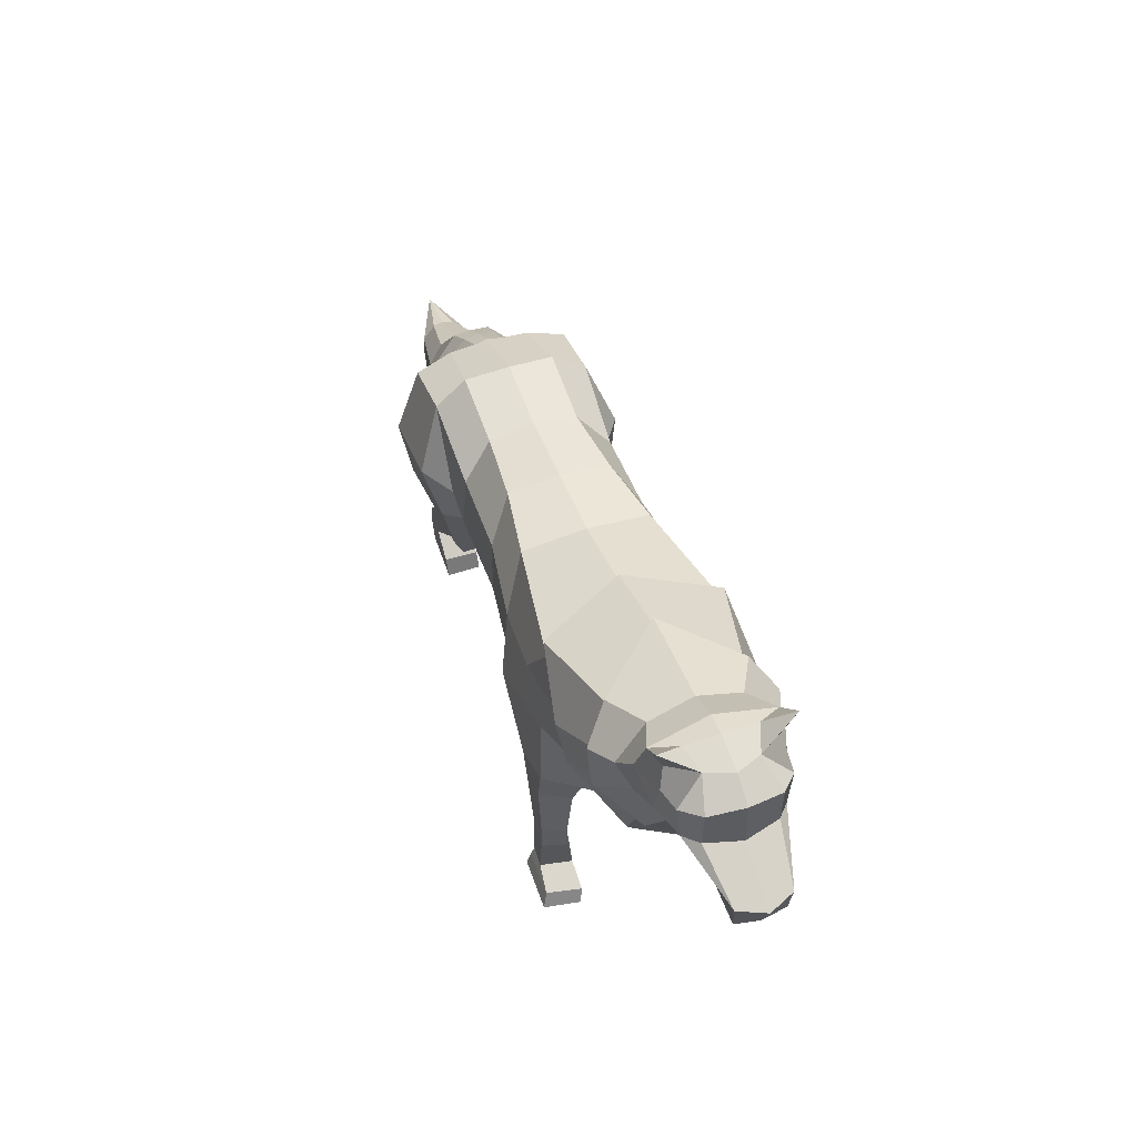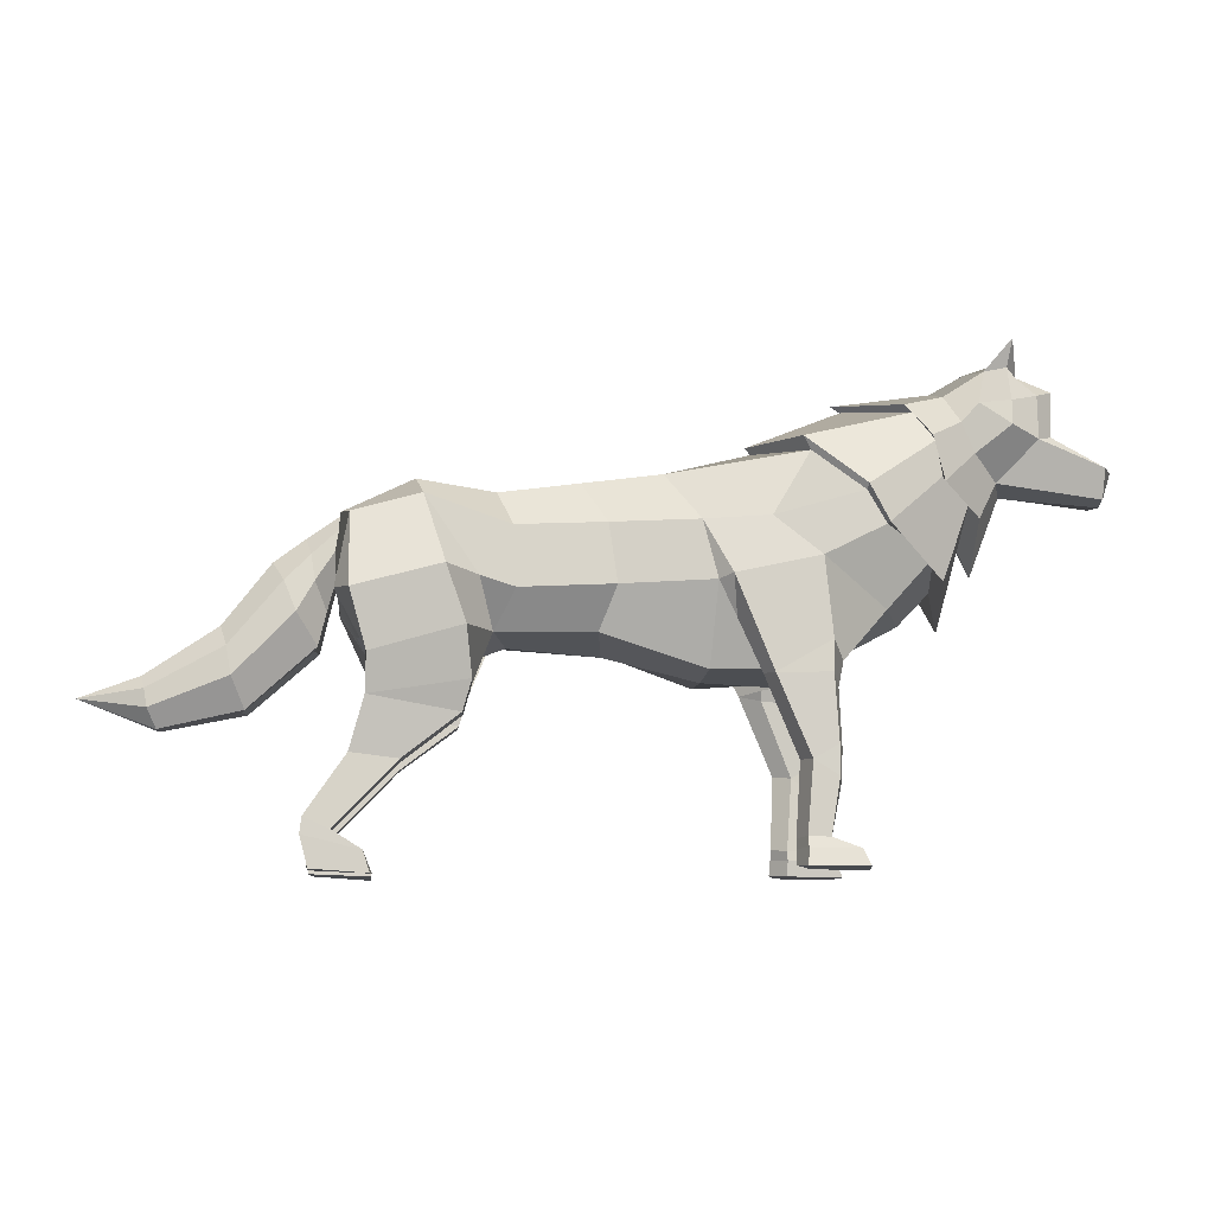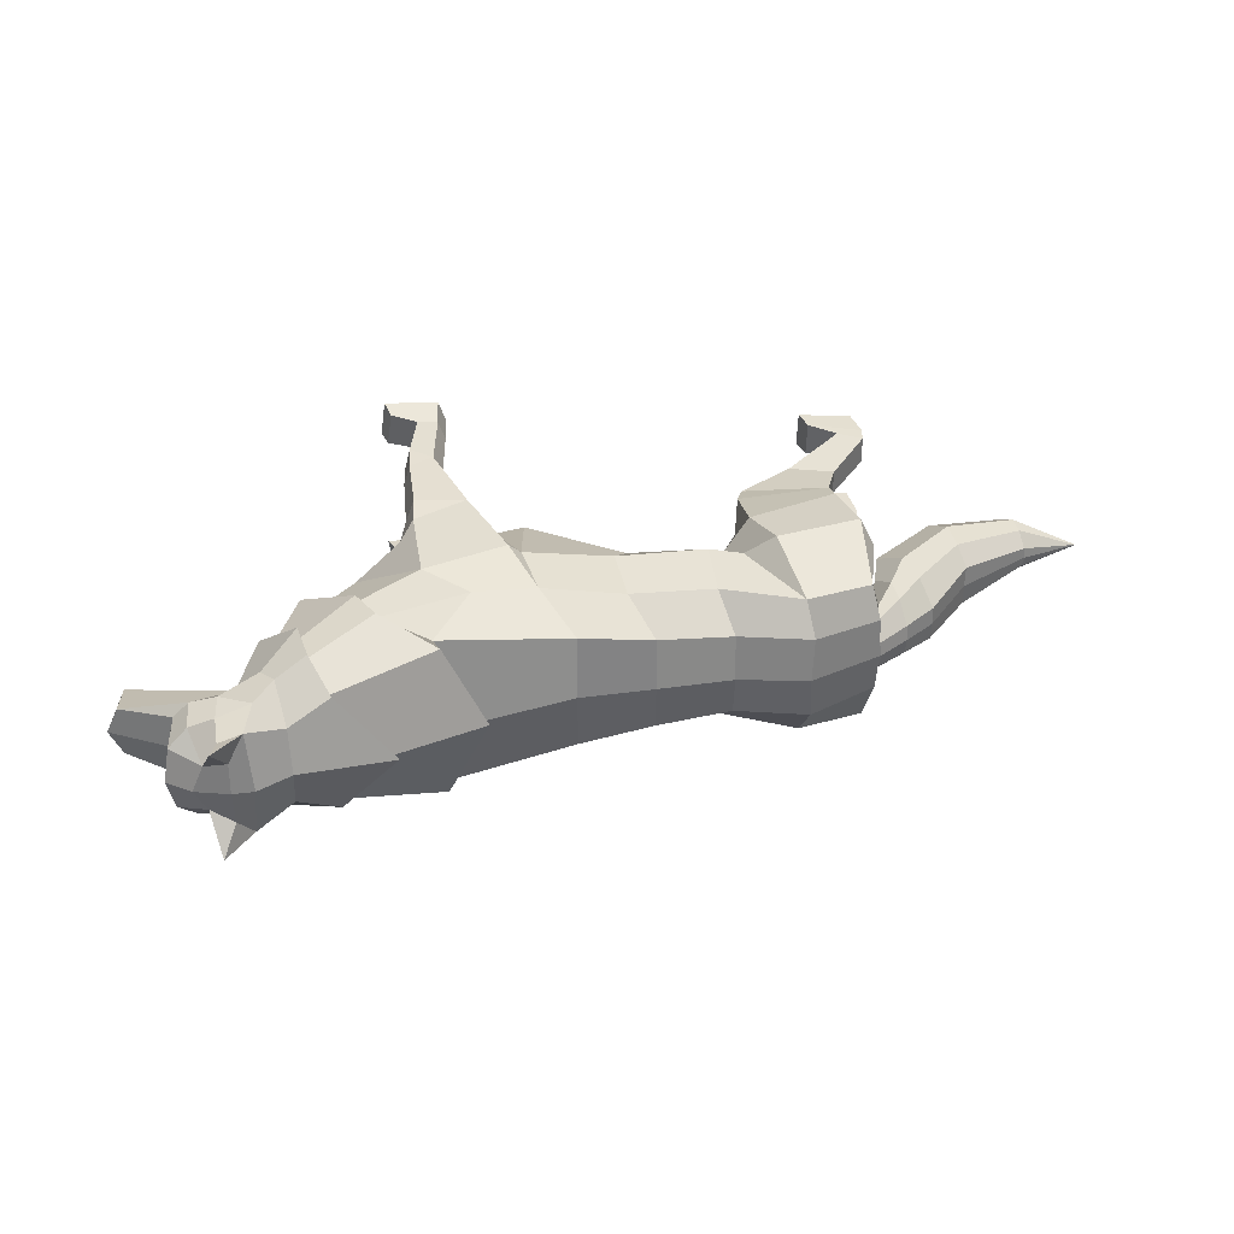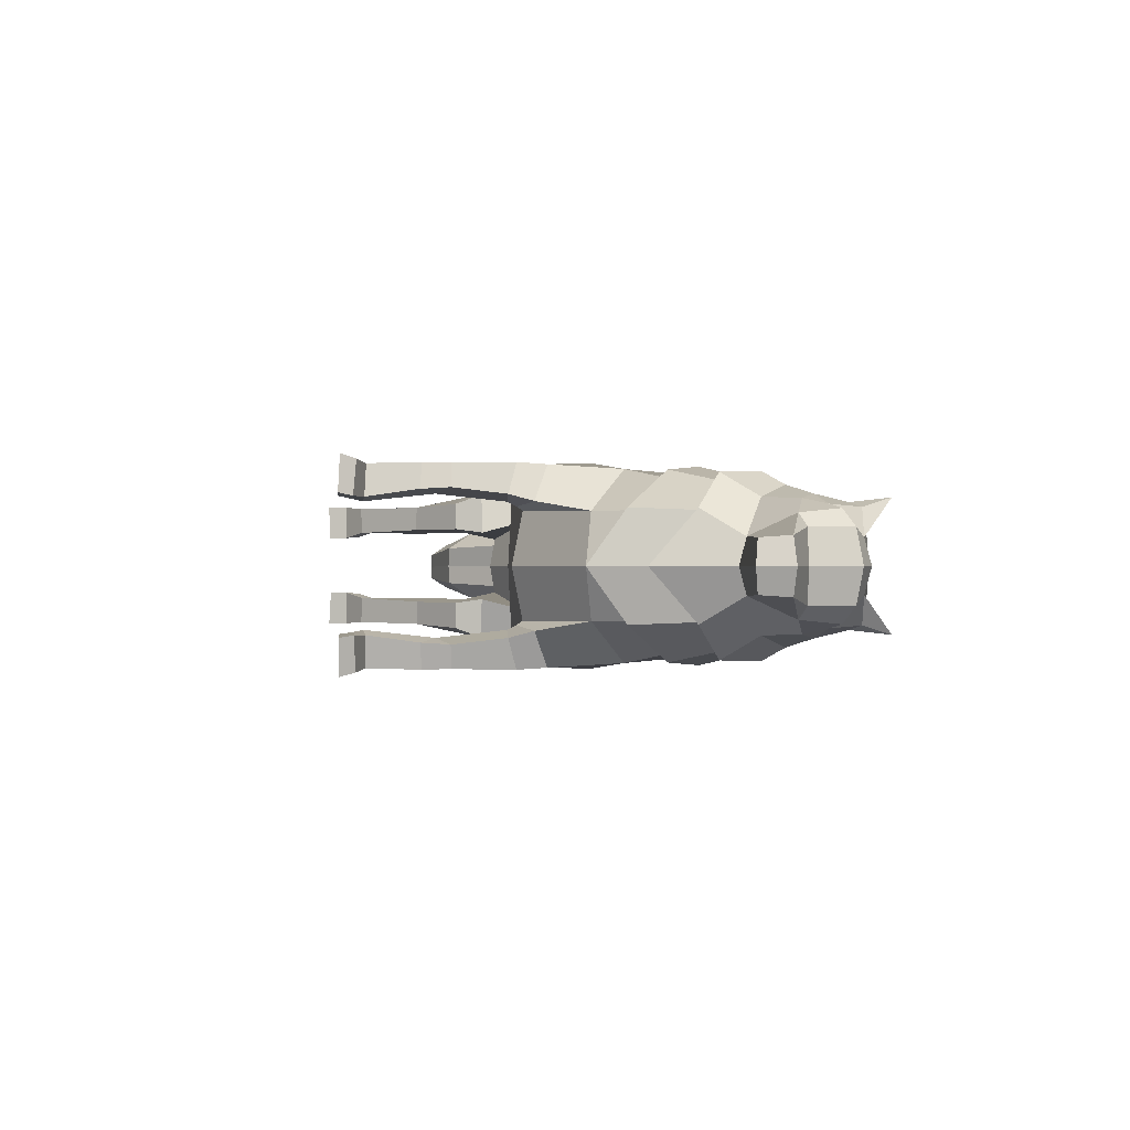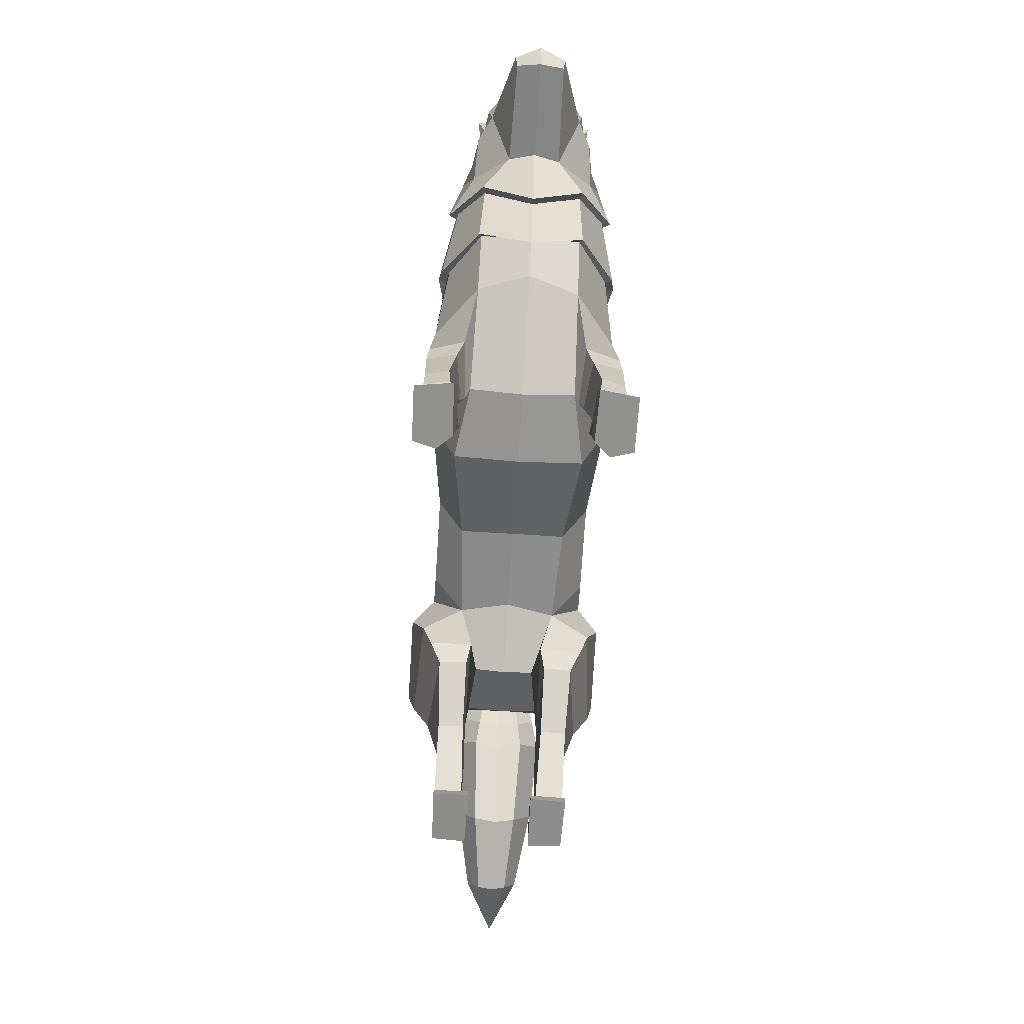
<metadata>
{"format":"obj","ext":"obj","renderer":"f3d","projection":"perspective","resolution":1024,"background":"white","views":[{"elev":53.1,"azim":70.2,"up":"+Y"},{"elev":-9.7,"azim":-5.0,"up":"+Y"},{"elev":37.4,"azim":175.5,"up":"+Z"},{"elev":0.0,"azim":82.7,"up":"+Z"},{"elev":-67.6,"azim":86.4,"up":"+Y"}]}
</metadata>
<code>
o Wolf_Cylinder
v 0.3519 1.874 0.3347
v -1.666 2.228 0.1538
v 0.4103 2.683 0.6032
v -1.464 2.6 0.4776
v 0.2642 3.256 0.576
v -1.497 3.202 0.426
v -0.07362 3.734 0.3063
v -1.638 3.572 0.108
v 1.121 1.912 0.203
v 0.5361 2.724 0.7289
v 1.306 3.948 0.5304
v 0.9223 3.301 0.6001
v 1.398 2.927 0.6293
v 2.076 2.488 0.1816
v 2.34 4.401 0.273
v 2.582 3.734 0.4546
v 2.536 2.997 0.1788
v 2.028 3.254 0.5134
v 1.831 3.571 0.5487
v 2.522 4.084 0.4654
v 2.893 3.52 0.1682
v -3.11 3.366 0.06172
v -3.016 3.297 0.4573
v -1.807 2.707 0.483
v -2.335 3.487 0.4575
v -2.408 3.691 0.1129
v -3.125 2.543 0.134
v -3.148 2.579 0.4295
v -2.858 2.129 0.2164
v -3.004 2.543 0.7225
v -2.262 1.933 -0.04642
v -2.844 1.605 0.04267
v -2.124 2.777 0.7246
v -2.846 1.59 0.4681
v -2.838 1.961 0.6421
v -1.855 1.75 0.02801
v -1.924 2.234 0.5843
v -1.867 1.74 0.4779
v -2.993 1.067 0.03107
v -2.994 1.07 0.3122
v -2.506 1.007 0.06871
v -2.515 1.011 0.3379
v -3.405 0.4901 0.04334
v -3.401 0.4771 0.3328
v -3.136 0.3672 0.04068
v -3.138 0.3606 0.3371
v -3.413 0.3273 -0.01226
v -3.419 0.3136 0.3353
v -2.836 0.1726 -0.02547
v -2.844 0.1767 0.3455
v -3.355 0.00412 -0.01524
v -3.338 0.003004 0.3326
v -2.76 -0.02006 -0.02703
v -2.773 -0.03679 0.3437
v -1.939 1.448 0.07026
v -1.951 1.443 0.3686
v 1.037 1.758 0.3
v 0.9219 1.808 0.6635
v 1.561 1.717 0.3635
v 1.463 1.813 0.6902
v 1.334 0.9949 0.3701
v 1.257 1.008 0.6761
v 1.575 1.138 0.4287
v 1.506 1.151 0.6783
v 0.587 2.338 0.529
v 1.166 1.017 0.4864
v 0.8365 1.822 0.4623
v 1.127 0.2919 0.4443
v 1.2 0.3038 0.6593
v 1.473 0.2757 0.3328
v 1.417 0.2959 0.6714
v 1.269 0.2676 0.2914
v 1.126 0.1963 0.483
v 1.202 0.194 0.7021
v 1.755 0.1565 0.3305
v 1.699 0.1916 0.7032
v 1.275 0.1677 0.3141
v 1.113 0.04539 0.5095
v 1.188 0.03327 0.7465
v 1.824 0.006533 0.3625
v 1.767 0.02732 0.7535
v 1.271 0.01885 0.3444
v 1.472 2.127 0.6698
v 1.626 1.976 0.2906
v 1.041 1.857 0.2498
v -0.6808 2.23 0.2045
v -0.5207 2.646 0.4747
v -0.6046 3.238 0.4412
v -0.8498 3.66 0.1784
v 2.256 4.465 0.3232
v 2.584 3.671 0.5518
v 2.472 4.114 0.565
v 2.993 3.385 0.1915
v 2.684 4.607 0.09263
v 2.941 4.004 0.2989
v 2.785 4.279 0.4221
v 3.233 3.798 -0.08458
v 2.04 3.26 0.5963
v 1.233 4.088 0.5339
v 2.619 2.764 0.2026
v 1.837 3.617 0.6365
v 3.059 4.831 0.2459
v 2.985 4.501 0.3299
v 3.214 4.96 -0.00176
v 3.336 4.563 0.2209
v 4.302 3.661 -0.1086
v 4.337 3.977 -0.08756
v 3.773 4.248 -0.000895
v 3.786 4.7 -0.000895
v 3.465 4.866 -0.09484
v 3.618 4.199 0.1323
v 3.595 4.62 0.1747
v 3.325 4.31 0.2746
v 3.302 4.892 0.1946
v 3.345 5.166 0.2831
v -3.124 3.218 -0.05263
v -3.123 3.377 -0.2168
v -3.141 2.764 -0.1724
v -3.156 3.003 -0.02974
v -3.744 2.913 -0.1713
v -3.625 2.706 0.07521
v -3.304 2.104 -0.1046
v -3.504 2.406 0.1095
v -4.214 2.296 -0.1349
v -4.147 2.091 0.02172
v -3.972 1.502 -0.1408
v -4.095 1.805 0.05316
v -4.945 1.83 -0.2605
v -4.906 1.696 -0.1204
v -4.792 1.324 -0.2287
v -4.873 1.514 -0.1039
v -3.225 2.444 -0.1385
v -3.434 3.151 -0.1941
v -3.379 2.967 0.01129
v -3.337 2.711 0.03986
v 1.567 0.8269 0.4106
v 1.504 0.8519 0.6822
v 0.3446 1.836 -0.3638
v -1.524 2.146 -0.3639
v 0.354 1.87 -1.062
v -1.668 2.221 -0.8816
v 0.4084 2.676 -1.331
v -1.463 2.597 -1.205
v 0.2609 3.252 -1.303
v -1.496 3.202 -1.154
v -0.07721 3.731 -1.033
v -1.638 3.572 -0.8359
v -0.05861 3.823 -0.3639
v -1.639 3.664 -0.3639
v 1.134 1.795 -0.3635
v 1.123 1.909 -0.9294
v 0.534 2.717 -1.457
v 0.8589 4.099 -0.3639
v 1.303 3.947 -1.258
v 0.9179 3.298 -1.328
v 1.395 2.925 -1.359
v 2.28 2.408 -0.364
v 2.076 2.49 -0.9096
v 2.34 4.402 -1.001
v 1.756 4.544 -0.3639
v 2.578 3.736 -1.181
v 2.602 2.745 -0.3638
v 2.535 3 -0.9064
v 2.026 3.256 -1.241
v 1.827 3.572 -1.276
v 2.522 4.085 -1.193
v 2.874 3.22 -0.3639
v 2.894 3.52 -0.896
v -3.111 3.366 -0.7896
v -3.015 3.298 -1.185
v -1.805 2.703 -1.21
v -2.334 3.487 -1.185
v -2.409 3.691 -0.8407
v -2.386 3.737 -0.3639
v -3.144 3.393 -0.3639
v -3.124 2.55 -0.8622
v -3.147 2.588 -1.158
v -3.167 2.773 -0.3639
v -2.862 2.136 -0.9457
v -3.002 2.553 -1.451
v -2.946 2.236 -0.3647
v -2.251 1.877 -0.3647
v -2.269 1.933 -0.6828
v -2.859 1.613 -0.7735
v -2.119 2.776 -1.452
v -2.861 1.598 -1.199
v -2.846 1.97 -1.372
v -1.866 1.744 -0.7576
v -1.928 2.229 -1.312
v -1.879 1.734 -1.208
v -3.011 1.071 -0.7588
v -3.013 1.072 -1.04
v -2.523 1.013 -0.7978
v -2.534 1.014 -1.067
v -3.419 0.4924 -0.7638
v -3.417 0.4768 -1.053
v -3.15 0.3707 -0.7611
v -3.154 0.3614 -1.057
v -3.426 0.3301 -0.7066
v -3.434 0.3132 -1.054
v -2.849 0.1782 -0.6945
v -2.858 0.1788 -1.065
v -3.368 0.007229 -0.7009
v -3.351 0.003006 -1.049
v -2.773 -0.01413 -0.6915
v -2.786 -0.03431 -1.062
v -1.955 1.444 -0.8009
v -1.967 1.44 -1.099
v 1.041 1.754 -1.026
v 0.9264 1.801 -1.39
v 1.566 1.715 -1.089
v 1.467 1.81 -1.416
v 1.344 0.9934 -1.093
v 1.266 1.001 -1.399
v 1.584 1.135 -1.152
v 1.513 1.148 -1.401
v 0.5874 2.331 -1.257
v 1.175 1.013 -1.209
v 0.8404 1.815 -1.188
v 1.142 0.2892 -1.161
v 1.217 0.2991 -1.378
v 1.489 0.2826 -1.056
v 1.432 0.2872 -1.395
v 1.284 0.2701 -1.01
v 1.142 0.1935 -1.199
v 1.218 0.1878 -1.419
v 1.772 0.1683 -1.047
v 1.715 0.1792 -1.421
v 1.292 0.1741 -1.031
v 1.13 0.04148 -1.221
v 1.205 0.02189 -1.458
v 1.842 0.01748 -1.069
v 1.785 0.01269 -1.461
v 1.287 0.02468 -1.053
v 1.474 2.123 -1.397
v 1.628 1.975 -1.017
v 1.043 1.853 -0.9755
v -0.6117 2.07 -0.3639
v -0.6803 2.225 -0.9326
v -0.5211 2.642 -1.203
v -0.6056 3.237 -1.169
v -0.8499 3.66 -0.9063
v -0.8466 3.747 -0.3639
v 2.256 4.465 -1.051
v 1.664 4.603 -0.3639
v 2.583 3.672 -1.279
v 2.472 4.114 -1.293
v 3.01 2.899 -0.3639
v 2.994 3.385 -0.9194
v 2.684 4.607 -0.8205
v 2.659 4.747 -0.3639
v 2.941 4.003 -1.027
v 2.785 4.279 -1.15
v 3.318 3.708 -0.3639
v 3.233 3.798 -0.6433
v 2.665 2.352 -0.3639
v 2.038 3.262 -1.324
v 1.23 4.087 -1.261
v 2.619 2.766 -0.9303
v 1.834 3.618 -1.364
v 0.8024 4.165 -0.3639
v 3.059 4.831 -0.9737
v 3 4.951 -0.3639
v 2.984 4.501 -1.058
v 3.214 4.96 -0.7261
v 3.223 4.968 -0.3639
v 3.336 4.563 -0.9488
v 4.338 3.637 -0.3639
v 4.302 3.661 -0.6193
v 4.463 3.981 -0.3639
v 4.337 3.977 -0.6403
v 3.867 4.234 -0.3639
v 3.773 4.247 -0.727
v 3.85 4.754 -0.3639
v 3.786 4.699 -0.727
v 3.586 4.905 -0.3639
v 3.465 4.866 -0.633
v 3.618 4.199 -0.8602
v 3.595 4.619 -0.9025
v 3.325 4.31 -1.002
v 3.302 4.892 -0.9225
v 3.345 5.166 -1.011
v -3.126 3.218 -0.6753
v -3.123 3.377 -0.5111
v -3.141 2.765 -0.5555
v -3.157 3.004 -0.6981
v -3.752 2.919 -0.3639
v -3.343 2.093 -0.3639
v -3.743 2.913 -0.5566
v -3.624 2.705 -0.8031
v -3.304 2.104 -0.6233
v -3.503 2.405 -0.8374
v -4.21 2.305 -0.3634
v -4.01 1.499 -0.3631
v -4.214 2.295 -0.592
v -4.146 2.091 -0.7481
v -3.971 1.503 -0.5856
v -4.093 1.806 -0.7791
v -4.964 1.84 -0.3723
v -4.812 1.325 -0.3794
v -4.938 1.835 -0.4832
v -4.892 1.708 -0.6266
v -4.784 1.33 -0.5281
v -4.858 1.526 -0.6495
v -5.566 1.623 -0.3948
v -3.224 2.443 -0.5894
v -3.449 3.163 -0.3639
v -3.435 3.151 -0.5338
v -3.38 2.967 -0.7392
v -3.336 2.713 -0.7677
v -3.258 2.441 -0.3639
v 1.577 0.8294 -1.132
v 1.515 0.8479 -1.405
f 238 86 2 139
f 86 87 4 2
f 87 88 6 4
f 88 89 8 6
f 89 243 149 8
f 5 12 11 7
f 149 174 26 8
f 5 3 10
f 150 157 14 9
f 138 150 9 1
f 10 13 12 5
f 7 11 153 148
f 98 16 20 101
f 14 17 18 13
f 157 162 17 14
f 13 18 19 12
f 12 19 11
f 1 9 65 3
f 23 22 116 119 27 28
f 25 26 22 23
f 6 25 24 4
f 8 26 25 6
f 133 307 287 120
f 2 31 182 139
f 4 24 2
f 29 32 34 35
f 27 118 178 181 29
f 31 29 181 182
f 28 27 29
f 23 30 33 25
f 28 29 35 30
f 33 37 2 24
f 30 35 37 33
f 28 30 23
f 25 33 24
f 37 38 36 2
f 35 34 38 37
f 41 45 43 39
f 56 42 41 55
f 32 39 40 34
f 40 44 46 42
f 39 43 44 40
f 45 49 47 43
f 42 46 45 41
f 47 49 53 51
f 46 50 49 45
f 44 48 50 46
f 43 47 48 44
f 48 52 54 50
f 47 51 52 48
f 50 54 53 49
f 51 53 54 52
f 31 2 36 32 29
f 32 36 55
f 32 55 41 39
f 38 56 55 36
f 34 40 42 56
f 34 56 38
f 26 174 175 117 22
f 58 62 64 60
f 83 60 59 84
f 84 59 57 85
f 60 64 63 59
f 59 63 61 57
f 67 66 62 58
f 3 65 10
f 57 61 66 67
f 69 74 76 71
f 66 68 69 62
f 137 71 70 136
f 77 82 78 73
f 71 76 75 70
f 72 77 73 68
f 70 75 77 72
f 68 73 74 69
f 82 80 81 79 78
f 75 80 82 77
f 73 78 79 74
f 74 79 81 76
f 76 81 80 75
f 14 84 85 9
f 13 83 84 14
f 58 60 83
f 10 58 83 13
f 85 57 67
f 9 85 67 65
f 65 67 58 10
f 7 148 243 89
f 5 7 89 88
f 3 5 88 87
f 1 3 87 86
f 138 1 86 238
f 99 15 160 261
f 100 21 16 98
f 256 167 21 100
f 101 20 15 99
f 20 16 91 92
f 21 167 248 93
f 15 20 92 90
f 16 21 93 91
f 160 15 90 245
f 245 90 94 251
f 91 93 97 95
f 92 91 95 96
f 90 92 96 94
f 93 248 254 97
f 19 101 99 11
f 162 256 100 17
f 17 100 98 18
f 11 99 261 153
f 18 98 101 19
f 251 94 102 263
f 94 96 103 102
f 263 102 104 266
f 110 115 114
f 97 254 268 106
f 106 268 270 107
f 107 270 272 108
f 108 272 274 109
f 109 274 276 110
f 110 276 266 104
f 108 109 112 111
f 109 110 112
f 111 112 105 113
f 108 111 107
f 97 106 107 111
f 97 111 113 95
f 105 103 113
f 95 113 103 96
f 105 112 110 114
f 102 103 105 114
f 104 115 110
f 114 115 102
f 102 115 104
f 22 117 116
f 119 118 27
f 123 121 125 127
f 135 134 121 123
f 134 133 120 121
f 132 135 123 122
f 311 132 122 288
f 127 125 129 131
f 121 120 124 125
f 122 123 127 126
f 288 122 126 294
f 120 287 293 124
f 125 124 128 129
f 126 127 131 130
f 294 126 130 300
f 124 293 299 128
f 178 118 132 311
f 118 119 135 132
f 116 117 133 134
f 119 116 134 135
f 117 175 307 133
f 130 131 305
f 300 130 305
f 128 299 305
f 131 129 305
f 129 128 305
f 64 137 136 63
f 63 136 61
f 61 72 68 66
f 62 69 71 137
f 62 137 64
f 136 70 72 61
f 238 139 141 239
f 239 141 143 240
f 240 143 145 241
f 241 145 147 242
f 242 147 149 243
f 144 146 154 155
f 149 147 173 174
f 144 152 142
f 150 151 158 157
f 138 140 151 150
f 152 144 155 156
f 146 148 153 154
f 257 260 166 161
f 158 156 164 163
f 157 158 163 162
f 156 155 165 164
f 155 154 165
f 140 142 217 151
f 170 177 176 286 283 169
f 172 170 169 173
f 145 143 171 172
f 147 145 172 173
f 308 289 287 307
f 141 139 182 183
f 143 141 171
f 179 187 186 184
f 176 179 181 178 285
f 183 182 181 179
f 177 179 176
f 170 172 185 180
f 177 180 187 179
f 185 171 141 189
f 180 185 189 187
f 177 170 180
f 172 171 185
f 189 141 188 190
f 187 189 190 186
f 193 191 195 197
f 208 207 193 194
f 184 186 192 191
f 192 194 198 196
f 191 192 196 195
f 197 195 199 201
f 194 193 197 198
f 199 203 205 201
f 198 197 201 202
f 196 198 202 200
f 195 196 200 199
f 200 202 206 204
f 199 200 204 203
f 202 201 205 206
f 203 204 206 205
f 183 179 184 188 141
f 184 207 188
f 184 191 193 207
f 190 188 207 208
f 186 208 194 192
f 186 190 208
f 173 169 284 175 174
f 210 212 216 214
f 235 236 211 212
f 236 237 209 211
f 212 211 215 216
f 211 209 213 215
f 219 210 214 218
f 142 152 217
f 209 219 218 213
f 221 223 228 226
f 218 214 221 220
f 313 312 222 223
f 229 225 230 234
f 223 222 227 228
f 224 220 225 229
f 222 224 229 227
f 220 221 226 225
f 234 230 231 233 232
f 227 229 234 232
f 225 226 231 230
f 226 228 233 231
f 228 227 232 233
f 158 151 237 236
f 156 158 236 235
f 210 235 212
f 152 156 235 210
f 237 219 209
f 151 217 219 237
f 217 152 210 219
f 146 242 243 148
f 144 241 242 146
f 142 240 241 144
f 140 239 240 142
f 138 238 239 140
f 258 261 160 159
f 259 257 161 168
f 256 259 168 167
f 260 258 159 166
f 166 247 246 161
f 168 249 248 167
f 159 244 247 166
f 161 246 249 168
f 160 245 244 159
f 245 251 250 244
f 246 252 255 249
f 247 253 252 246
f 244 250 253 247
f 249 255 254 248
f 165 154 258 260
f 162 163 259 256
f 163 164 257 259
f 154 153 261 258
f 164 165 260 257
f 251 263 262 250
f 250 262 264 253
f 263 266 265 262
f 277 281 282
f 255 269 268 254
f 269 271 270 268
f 271 273 272 270
f 273 275 274 272
f 275 277 276 274
f 277 265 266 276
f 273 278 279 275
f 275 279 277
f 278 280 267 279
f 273 271 278
f 255 278 271 269
f 255 252 280 278
f 267 280 264
f 252 253 264 280
f 267 281 277 279
f 262 281 267 264
f 265 277 282
f 281 262 282
f 262 265 282
f 169 283 284
f 286 176 285
f 292 298 296 290
f 310 292 290 309
f 309 290 289 308
f 306 291 292 310
f 311 288 291 306
f 298 304 302 296
f 290 296 295 289
f 291 297 298 292
f 288 294 297 291
f 289 295 293 287
f 296 302 301 295
f 297 303 304 298
f 294 300 303 297
f 295 301 299 293
f 178 311 306 285
f 285 306 310 286
f 283 309 308 284
f 286 310 309 283
f 284 308 307 175
f 303 305 304
f 300 305 303
f 301 305 299
f 304 305 302
f 302 305 301
f 216 215 312 313
f 215 213 312
f 213 218 220 224
f 214 313 223 221
f 214 216 313
f 312 213 224 222

</code>
